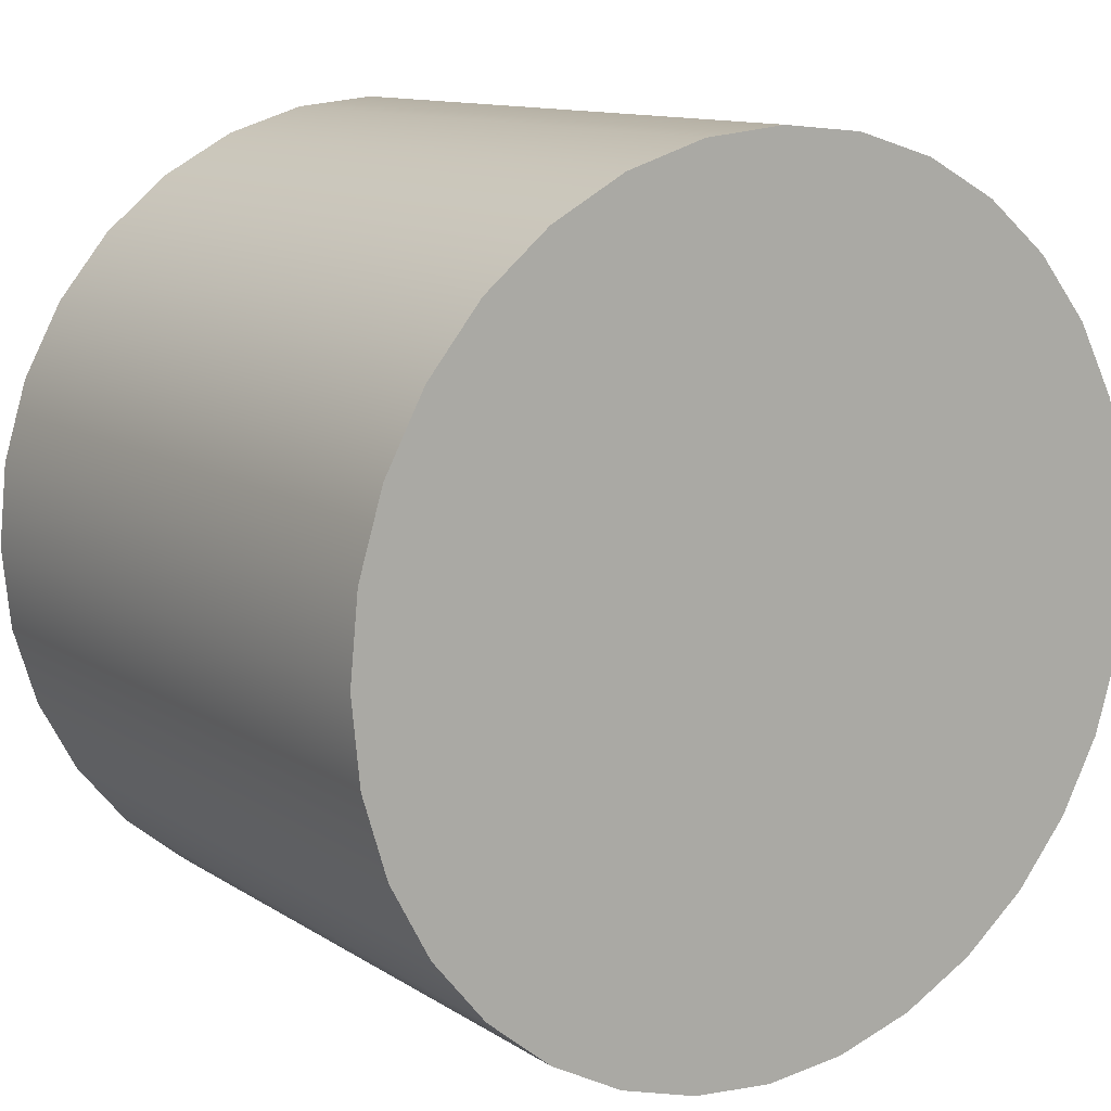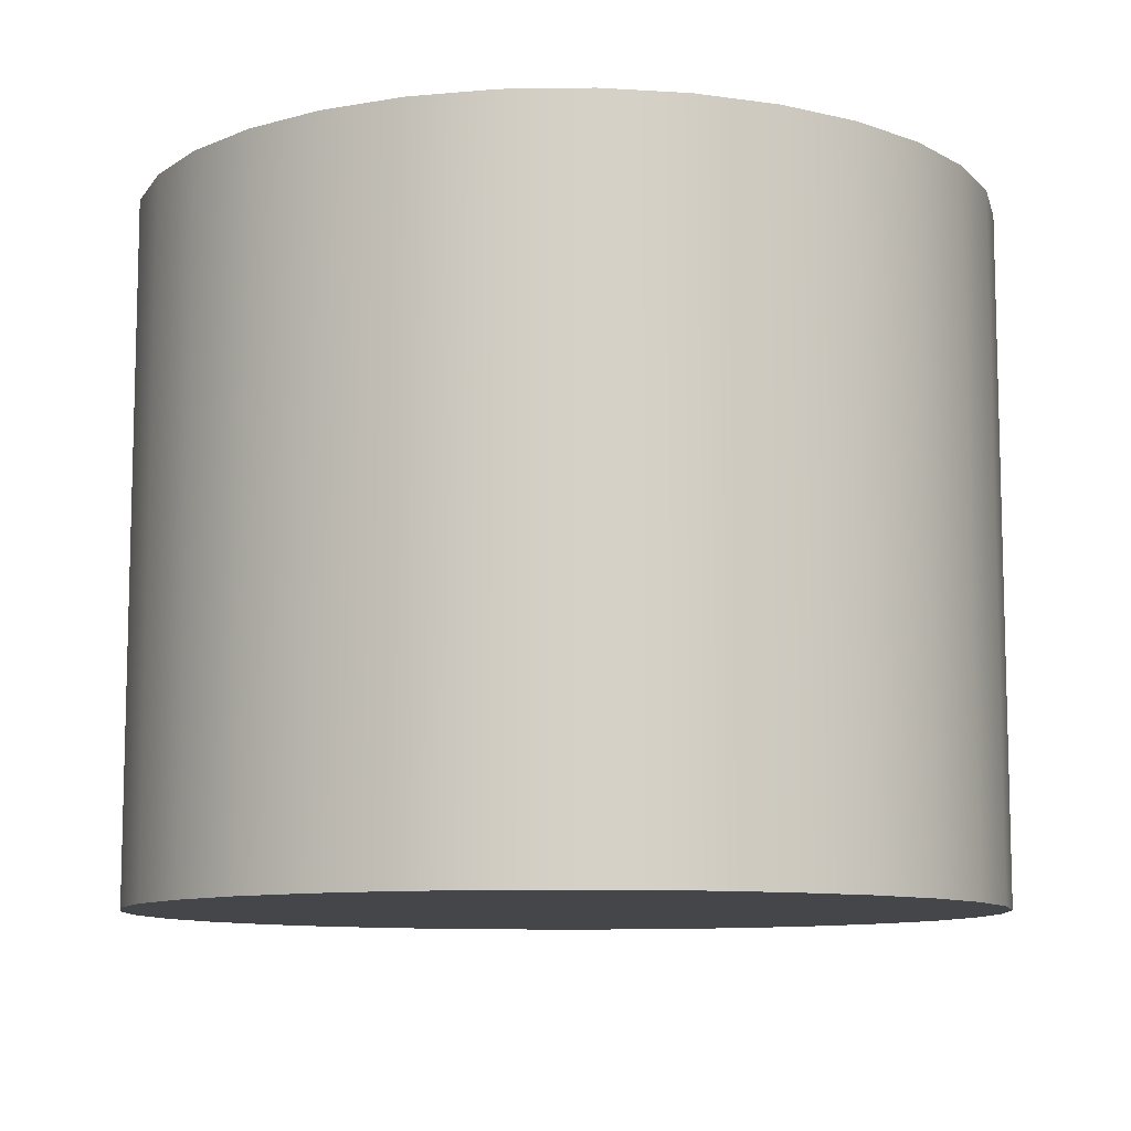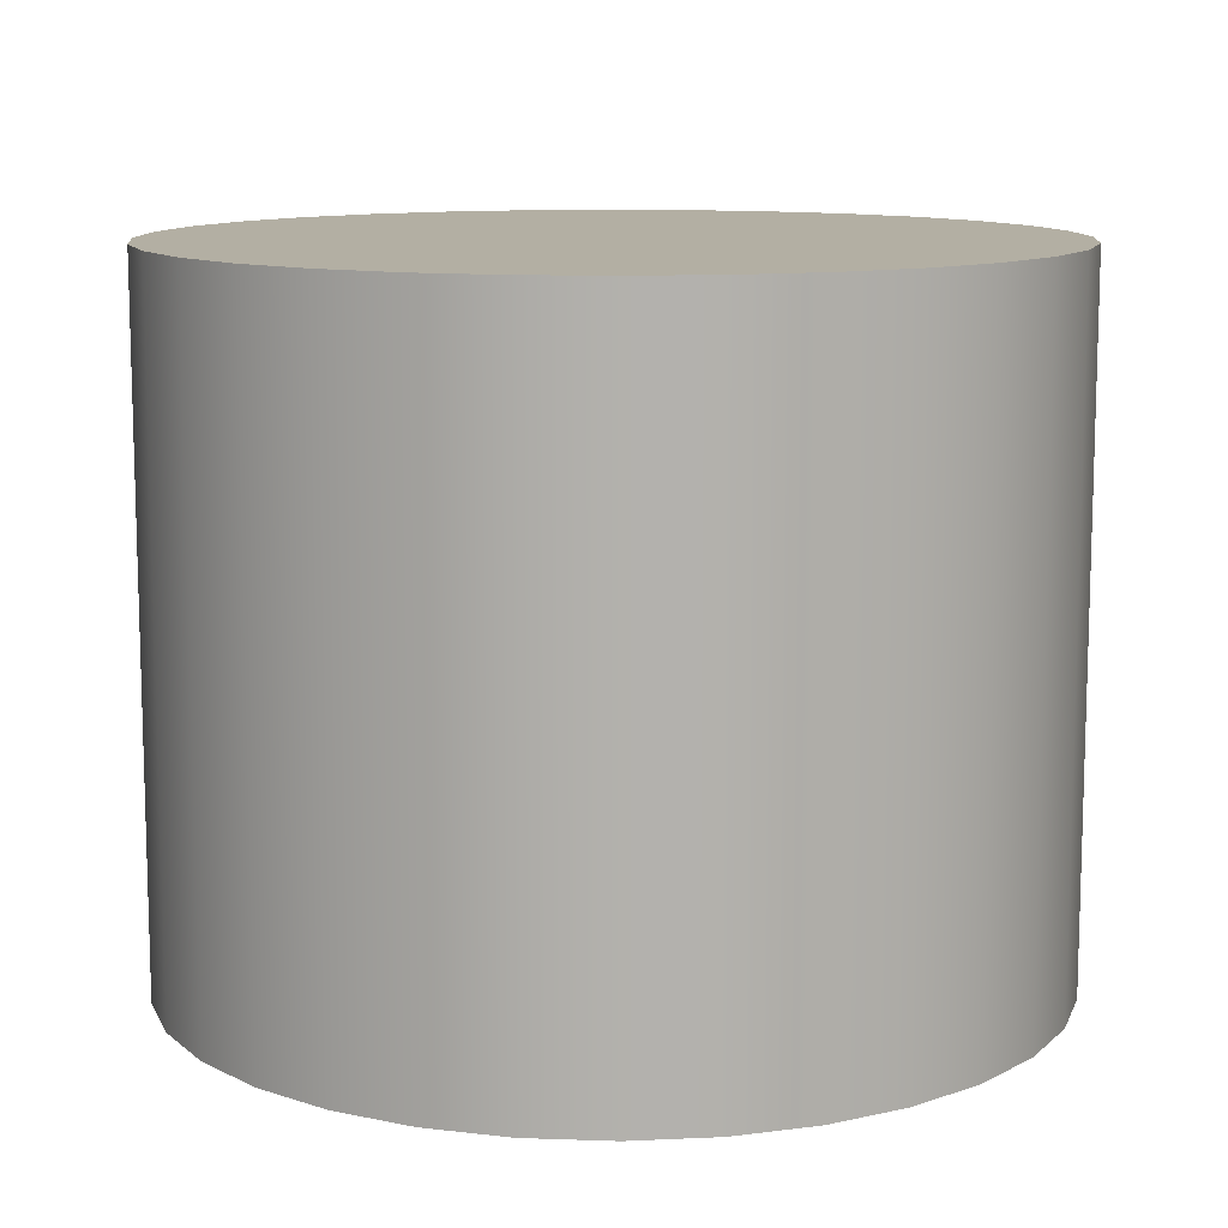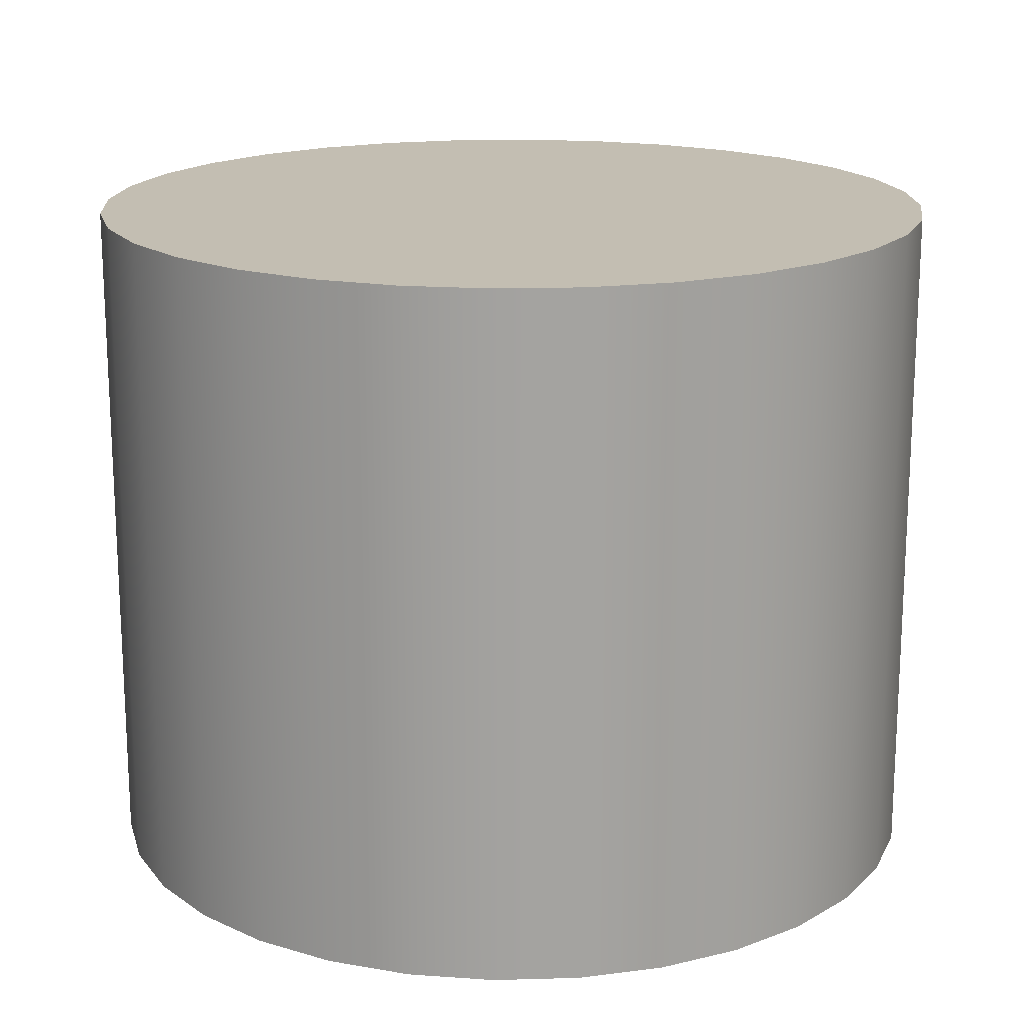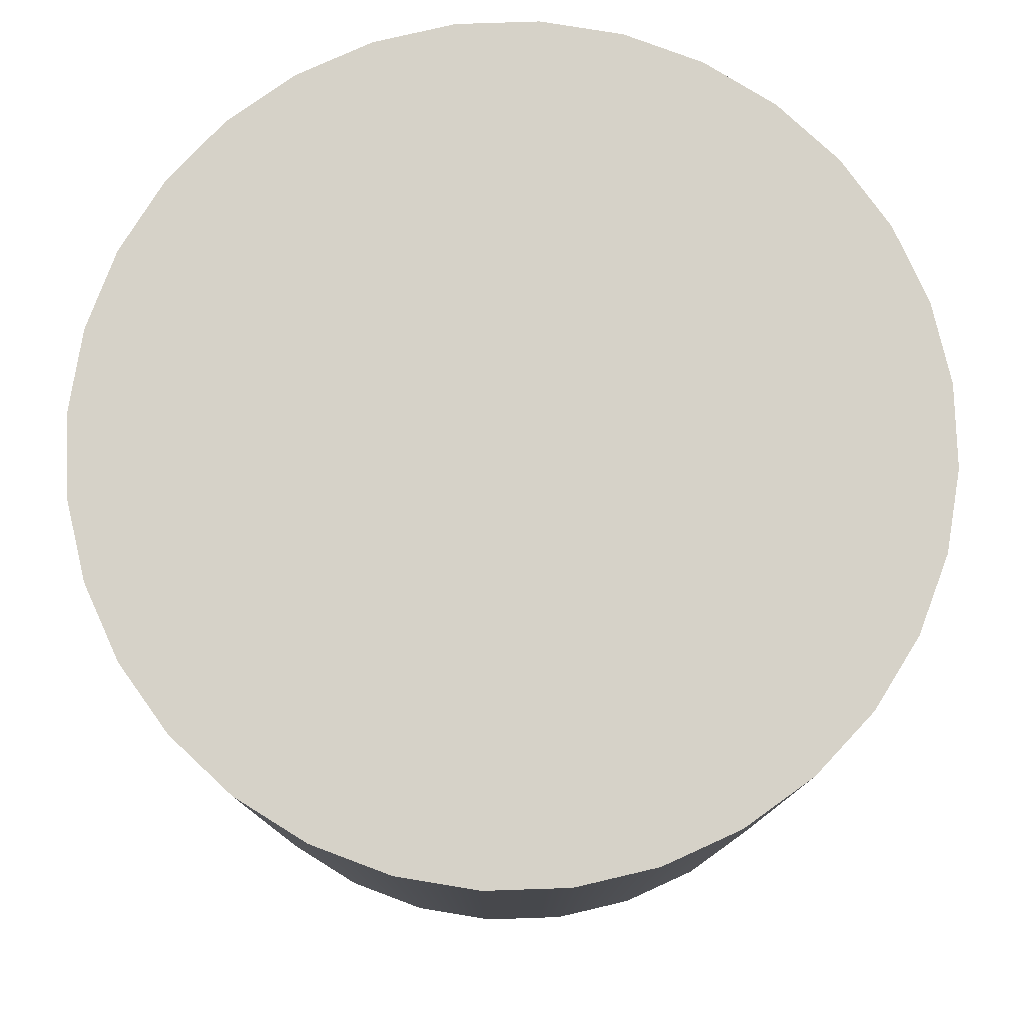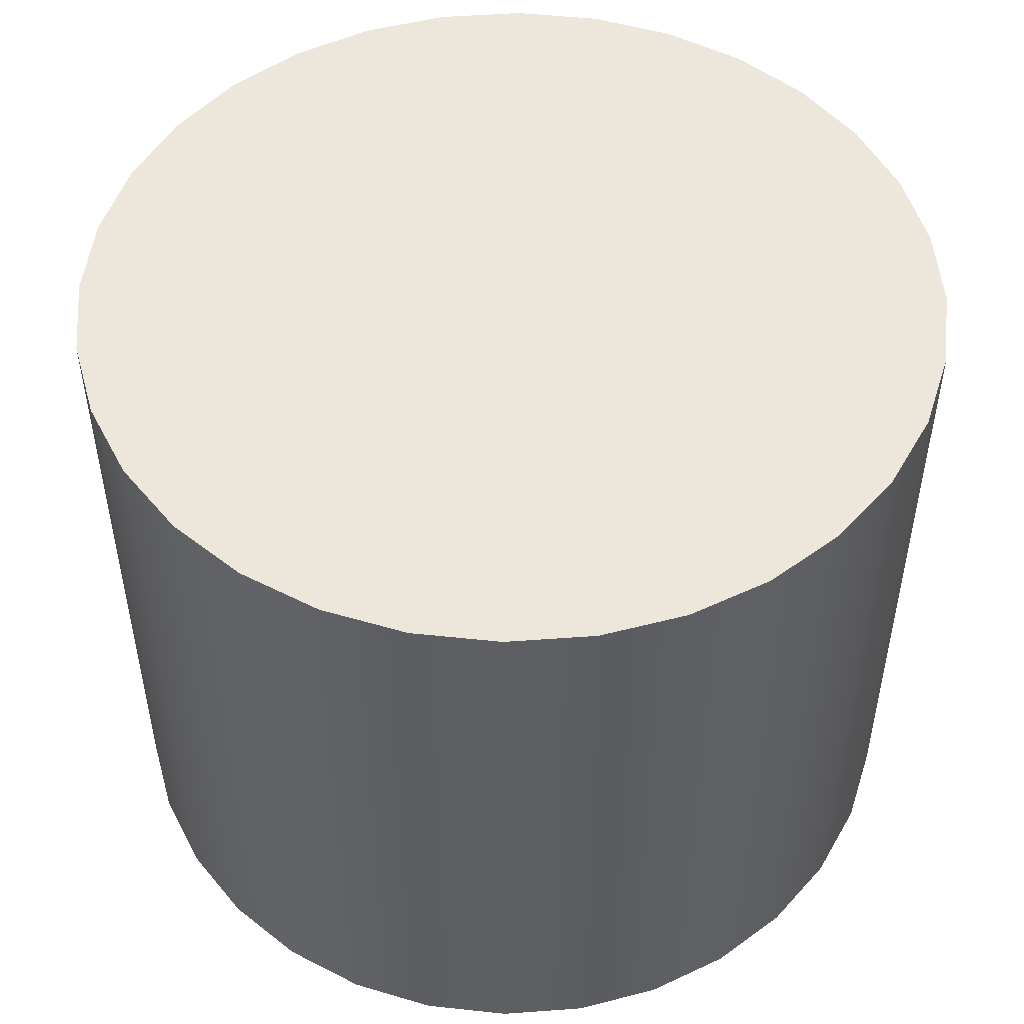
<metadata>
{"format":"obj","ext":"obj","renderer":"f3d","projection":"perspective","resolution":1024,"background":"white","views":[{"elev":11.8,"azim":145.7,"up":"+Y"},{"elev":-9.8,"azim":52.7,"up":"+Z"},{"elev":11.1,"azim":-68.3,"up":"+Z"},{"elev":17.4,"azim":-155.1,"up":"+Z"},{"elev":78.4,"azim":116.2,"up":"+Z"},{"elev":50.6,"azim":-55.2,"up":"+Z"}]}
</metadata>
<code>
o cylinder_Cylinder.003
v 0.07158 0.3599 0.1373
v 0 0.3669 0.1373
v 0.1404 0.339 0.1373
v 0.2039 0.3051 0.1373
v 0.2595 0.2595 0.1373
v 0.3051 0.2039 0.1373
v 0.339 0.1404 0.1373
v 0.3599 0.07158 0.1373
v 0.3669 -0 0.1373
v 0.3599 -0.07158 0.1373
v 0.339 -0.1404 0.1373
v 0.3051 -0.2039 0.1373
v 0.2595 -0.2595 0.1373
v 0.2039 -0.3051 0.1373
v 0.1404 -0.339 0.1373
v 0.07158 -0.3599 0.1373
v -0 -0.3669 0.1373
v -0.07158 -0.3599 0.1373
v -0.1404 -0.339 0.1373
v -0.2039 -0.3051 0.1373
v -0.2595 -0.2595 0.1373
v -0.3051 -0.2039 0.1373
v -0.339 -0.1404 0.1373
v -0.3599 -0.07158 0.1373
v -0.3669 0 0.1373
v -0.3599 0.07158 0.1373
v -0.339 0.1404 0.1373
v -0.3051 0.2039 0.1373
v -0.2595 0.2595 0.1373
v -0.2039 0.3051 0.1373
v -0.1404 0.339 0.1373
v -0.07158 0.3599 0.1373
v 0.07158 0.3599 0.723
v 0 0.3669 0.723
v 0.1404 0.339 0.723
v 0.2039 0.3051 0.723
v 0.2595 0.2595 0.723
v 0.3051 0.2039 0.723
v 0.339 0.1404 0.723
v 0.3599 0.07158 0.723
v 0.3669 -0 0.723
v 0.3599 -0.07158 0.723
v 0.339 -0.1404 0.723
v 0.3051 -0.2039 0.723
v 0.2595 -0.2595 0.723
v 0.2039 -0.3051 0.723
v 0.1404 -0.339 0.723
v 0.07158 -0.3599 0.723
v -0 -0.3669 0.723
v -0.07158 -0.3599 0.723
v -0.1404 -0.339 0.723
v -0.2039 -0.3051 0.723
v -0.2595 -0.2595 0.723
v -0.3051 -0.2039 0.723
v -0.339 -0.1404 0.723
v -0.3599 -0.07158 0.723
v -0.3669 0 0.723
v -0.3599 0.07158 0.723
v -0.339 0.1404 0.723
v -0.3051 0.2039 0.723
v -0.2595 0.2595 0.723
v -0.2039 0.3051 0.723
v -0.1404 0.339 0.723
v -0.07158 0.3599 0.723
f 32 31 63 64
f 19 18 50 51
f 6 5 37 38
f 2 32 64 34
f 20 19 51 52
f 7 6 38 39
f 21 20 52 53
f 8 7 39 40
f 22 21 53 54
f 9 8 40 41
f 23 22 54 55
f 10 9 41 42
f 24 23 55 56
f 11 10 42 43
f 25 24 56 57
f 12 11 43 44
f 26 25 57 58
f 13 12 44 45
f 27 26 58 59
f 14 13 45 46
f 28 27 59 60
f 15 14 46 47
f 1 2 34 33
f 29 28 60 61
f 16 15 47 48
f 3 1 33 35
f 30 29 61 62
f 17 16 48 49
f 4 3 35 36
f 31 30 62 63
f 18 17 49 50
f 5 4 36 37
f 1 3 4 5 6 7 8 9 10 11 12 13 14 15 16 17 18 19 20 21 22 23 24 25 26 27 28 29 30 31 32 2
f 33 34 64 63 62 61 60 59 58 57 56 55 54 53 52 51 50 49 48 47 46 45 44 43 42 41 40 39 38 37 36 35

</code>
